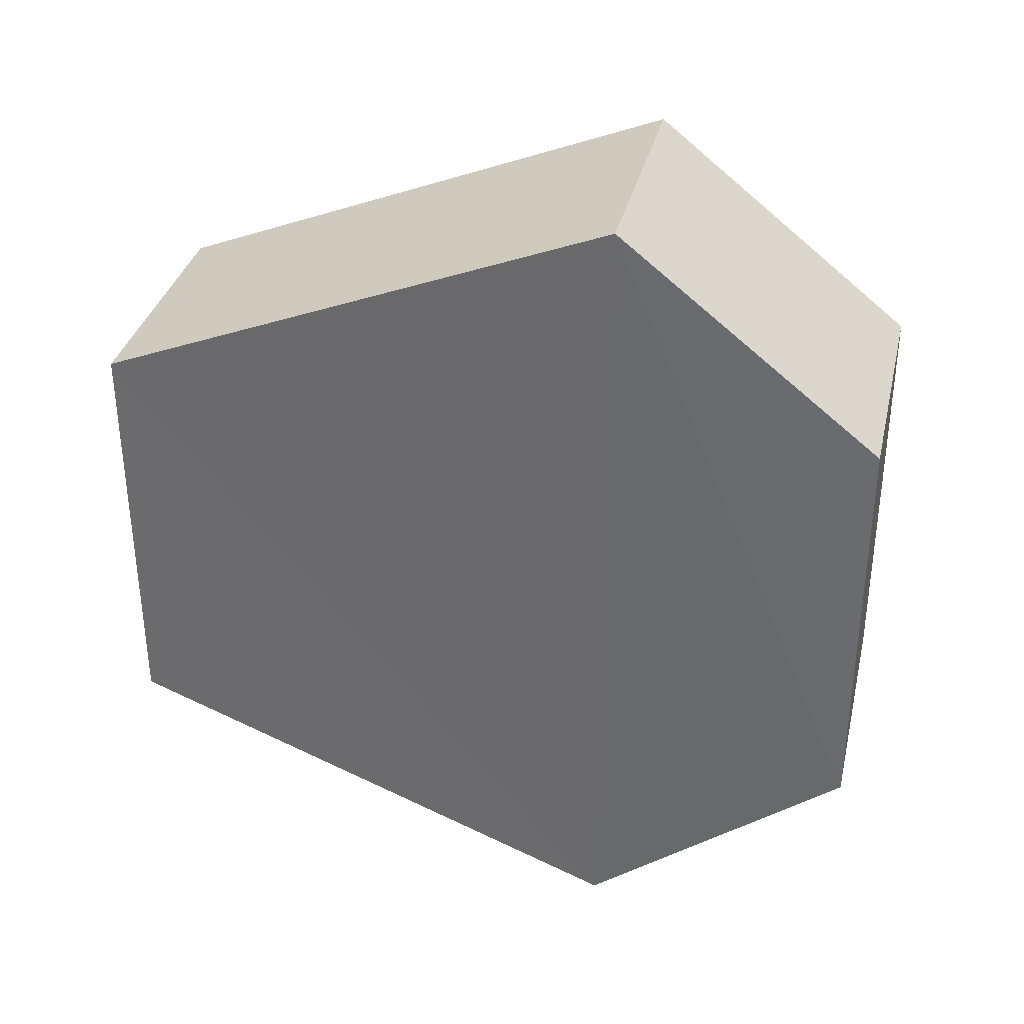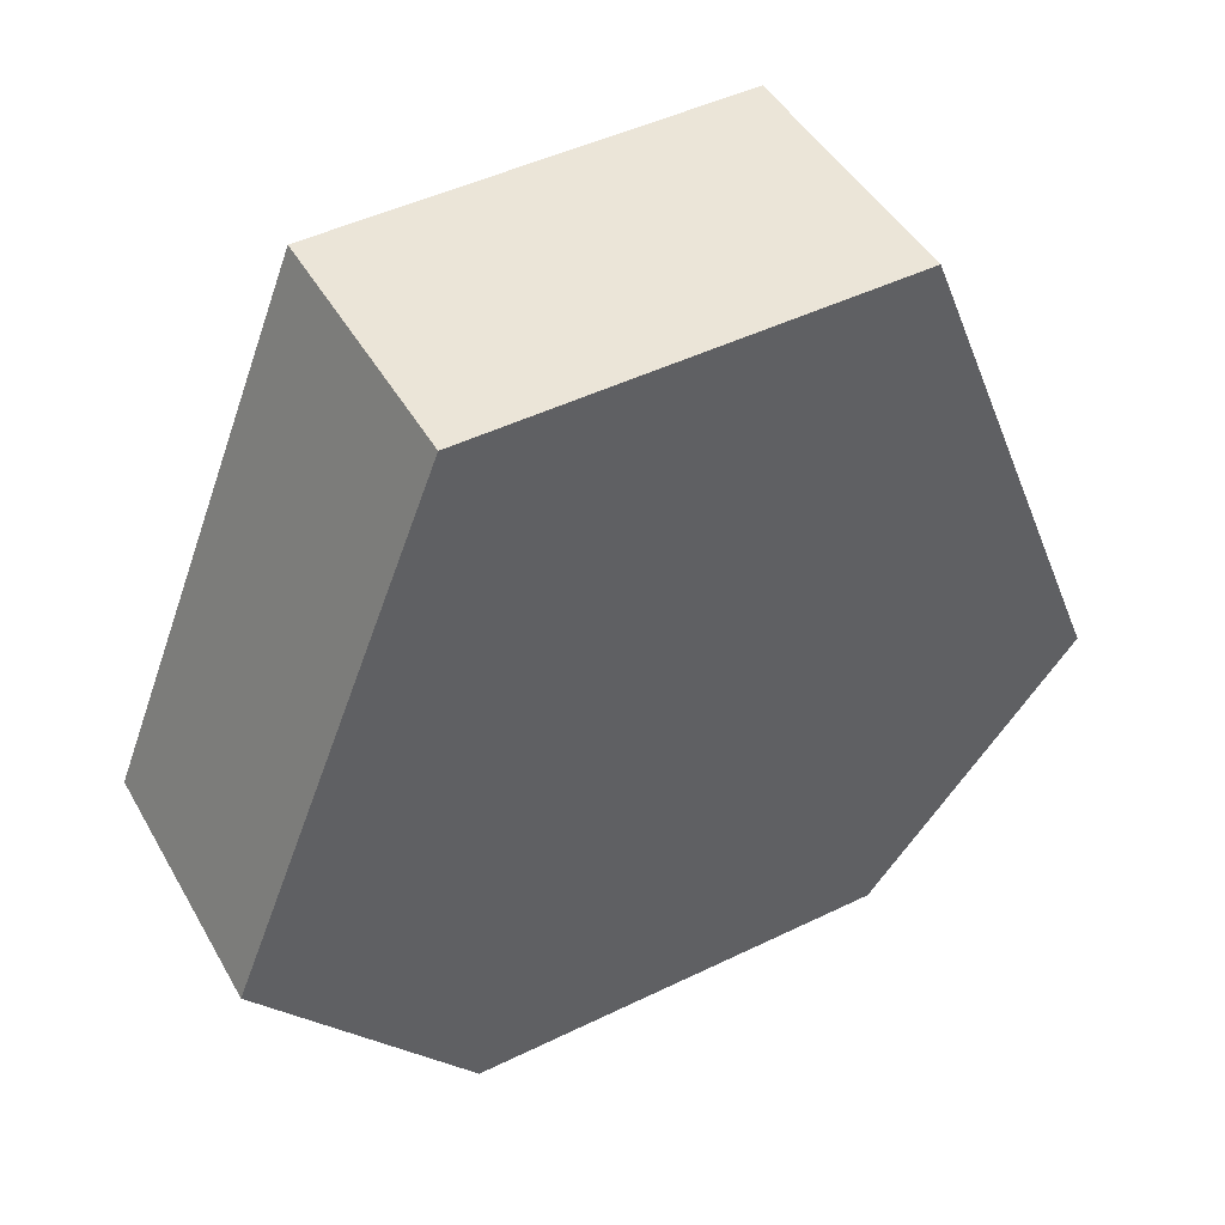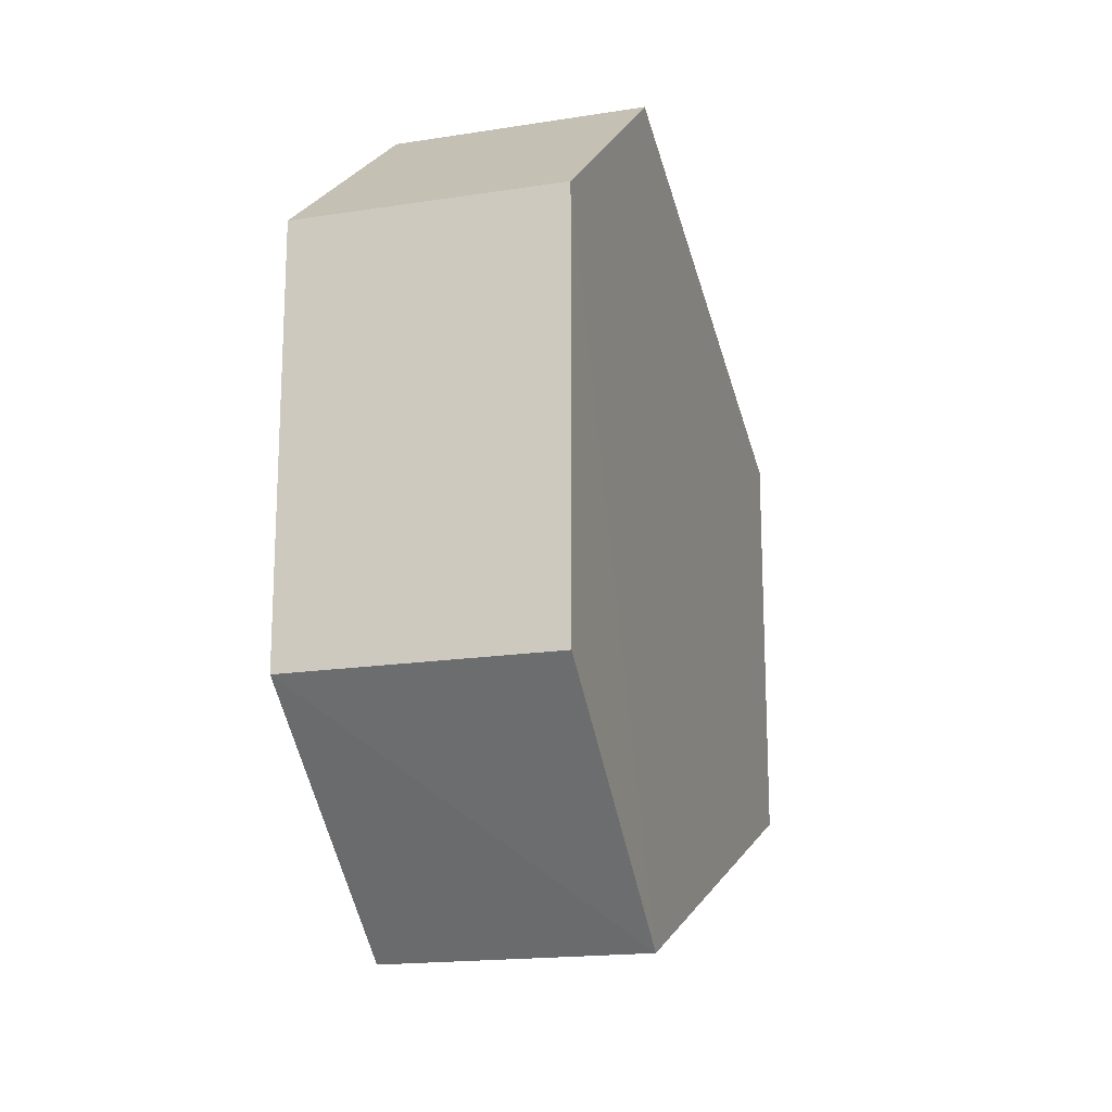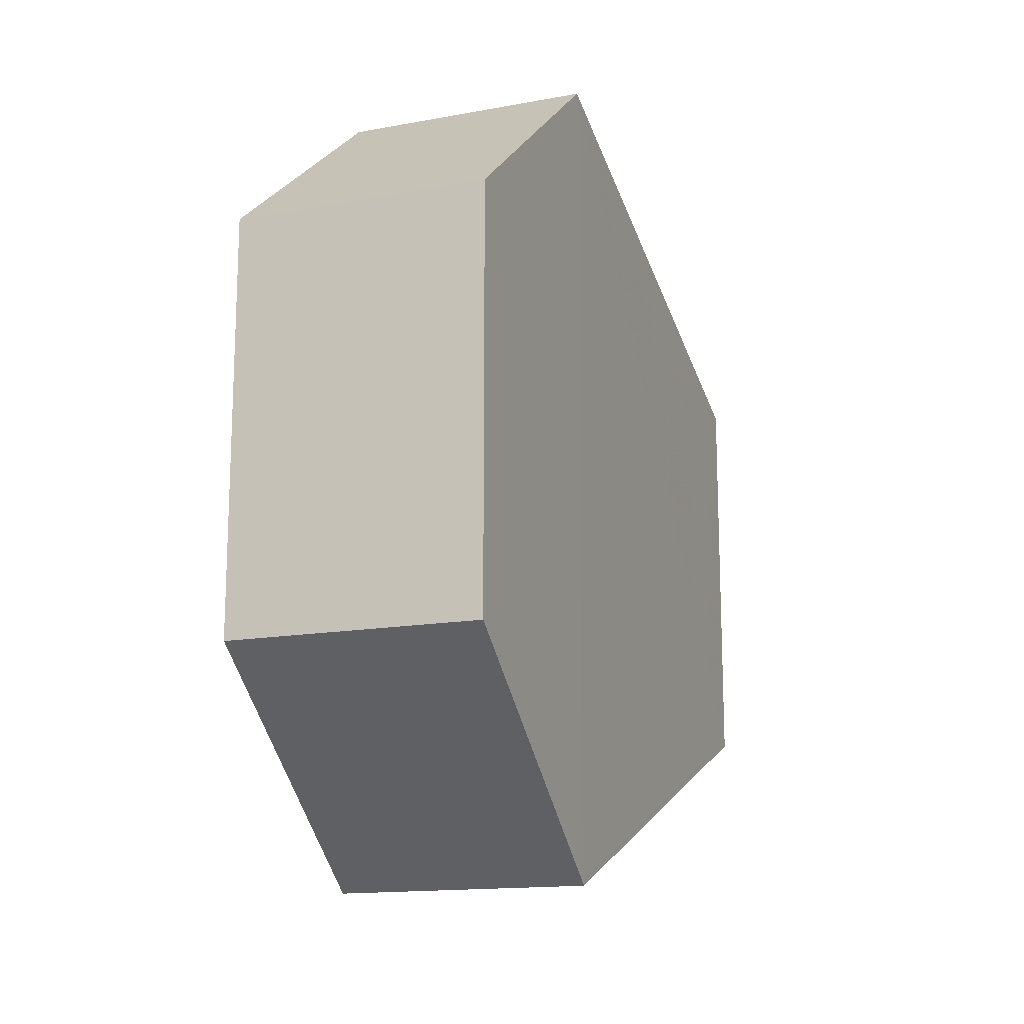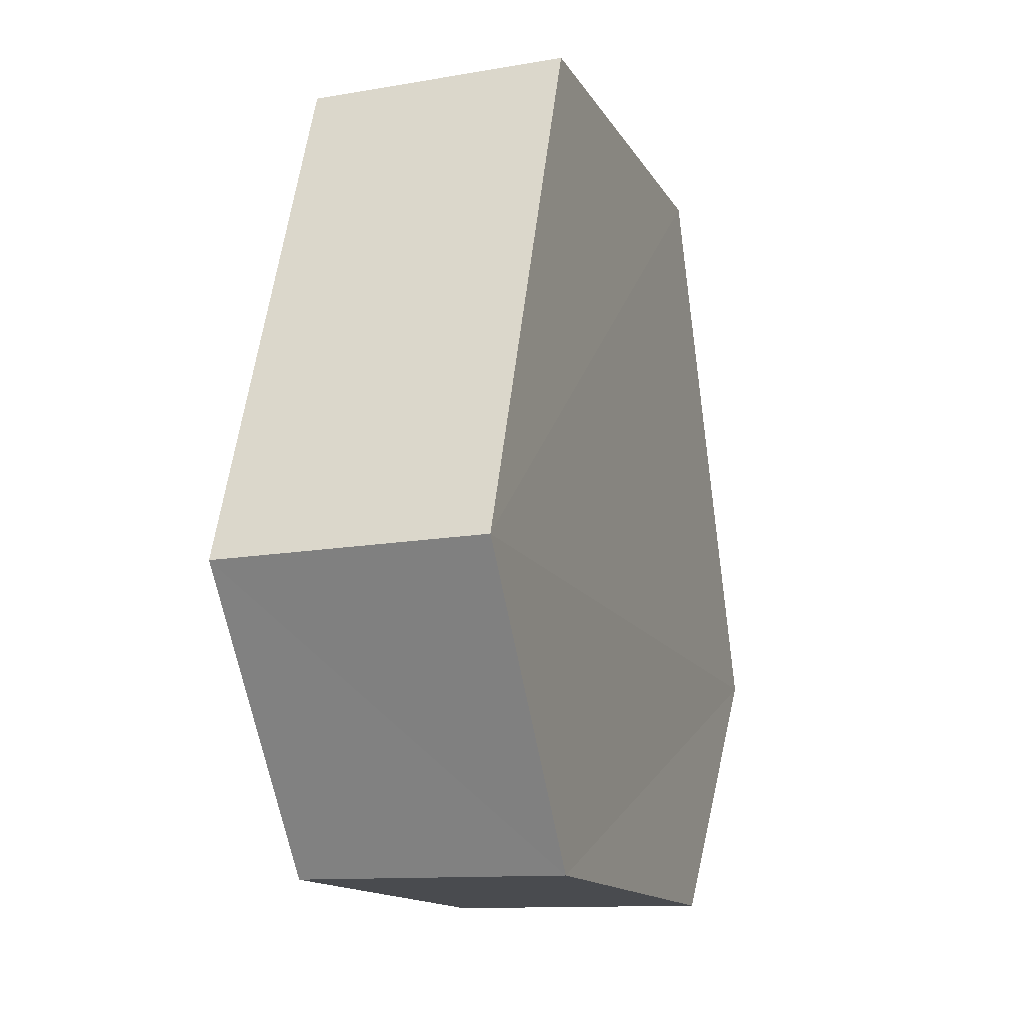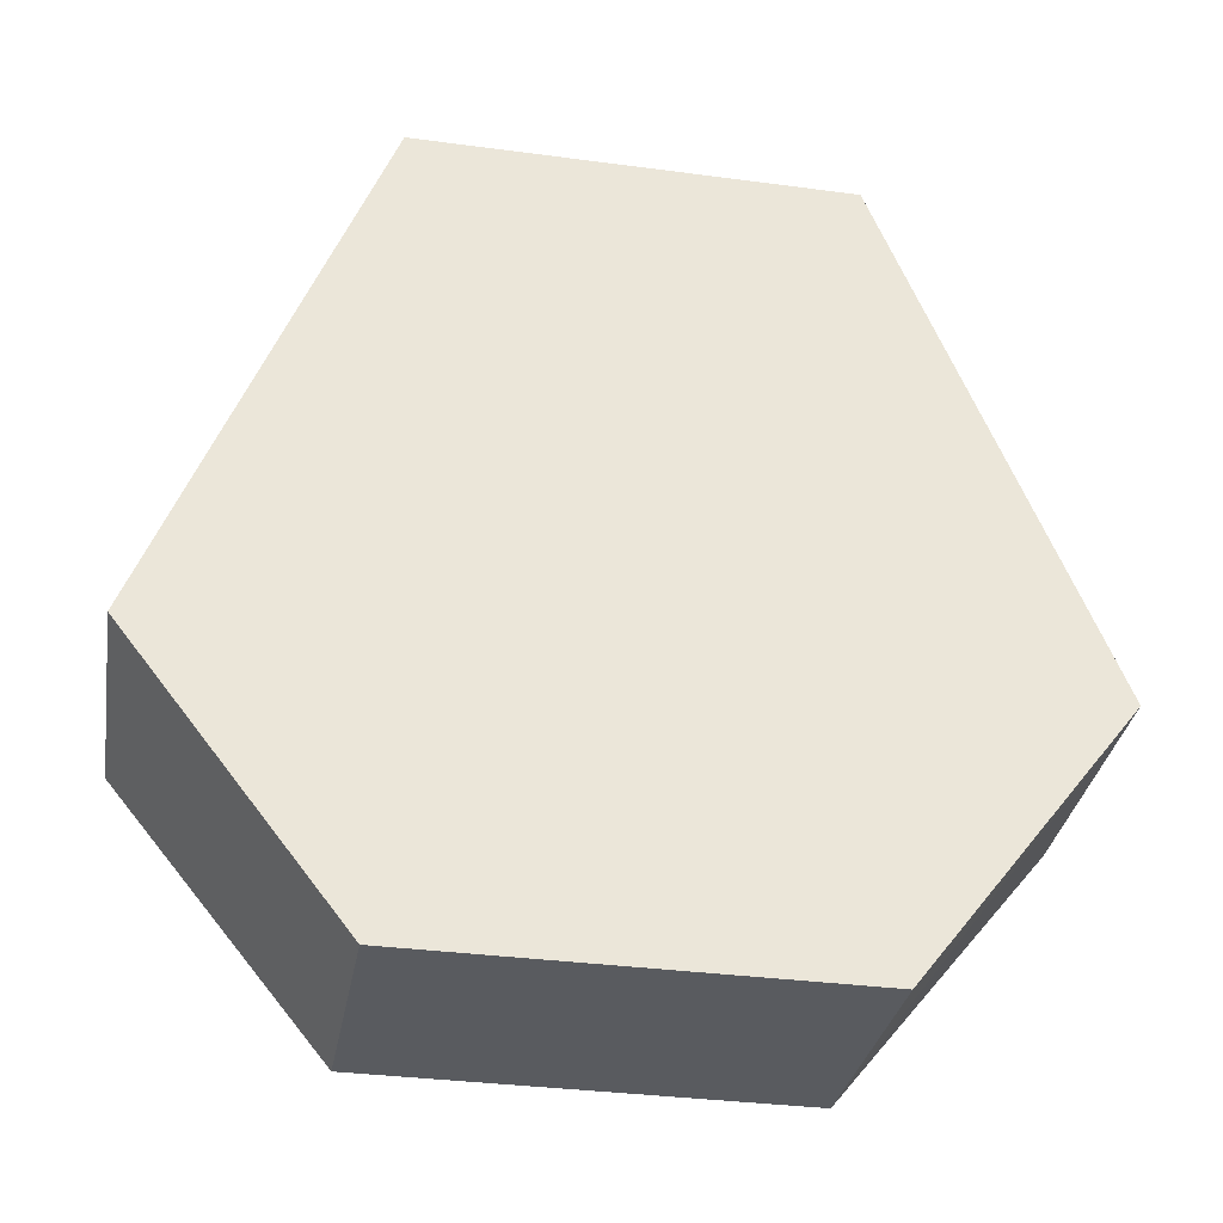
<metadata>
{"format":"obj","ext":"obj","renderer":"f3d","projection":"perspective","resolution":1024,"background":"white","views":[{"elev":34.9,"azim":-76.8,"up":"+Z"},{"elev":46.6,"azim":-118.6,"up":"+Y"},{"elev":-17.5,"azim":16.8,"up":"+Z"},{"elev":-15.2,"azim":21.1,"up":"+Z"},{"elev":-13.9,"azim":19.5,"up":"+Y"},{"elev":-32.2,"azim":80.3,"up":"+Y"}]}
</metadata>
<code>
o 693
v 2229 1861 16.43
v 2229 1861 16.41
v 2229 1861 16.41
v 2229 1861 16.4
v 2229 1861 16.41
v 2229 1861 16.4
v 2229 1861 16.41
v 2229 1861 16.44
v 2229 1861 16.43
v 2229 1861 16.43
v 2229 1861 16.44
v 2229 1861 16.41
v 2229 1861 16.41
v 2229 1861 16.41
v 2229 1861 16.43
v 2229 1861 16.4
v 2229 1861 16.41
v 2229 1861 16.4
v 2229 1861 16.44
v 2229 1861 16.44
v 2229 1861 16.43
v 2229 1861 16.4
v 2229 1861 16.41
v 2229 1861 16.43
v 2229 1861 16.43
v 2229 1861 16.41
v 2229 1861 16.43
v 2229 1861 16.44
v 2229 1861 16.43
v 2229 1861 16.44
v 2229 1861 16.4
v 2229 1861 16.41
v 2229 1861 16.43
v 2229 1861 16.43
v 2229 1861 16.41
v 2229 1861 16.43
f 1 2 3
f 2 4 5
f 6 7 4
f 8 7 9
f 10 6 11
f 10 12 13
f 11 14 15
f 12 16 17
f 18 14 16
f 19 16 14
f 18 20 21
f 19 21 20
f 22 21 23
f 24 20 25
f 26 24 27
f 26 28 22
f 28 29 30
f 31 29 32
f 33 30 34
f 35 33 36

</code>
